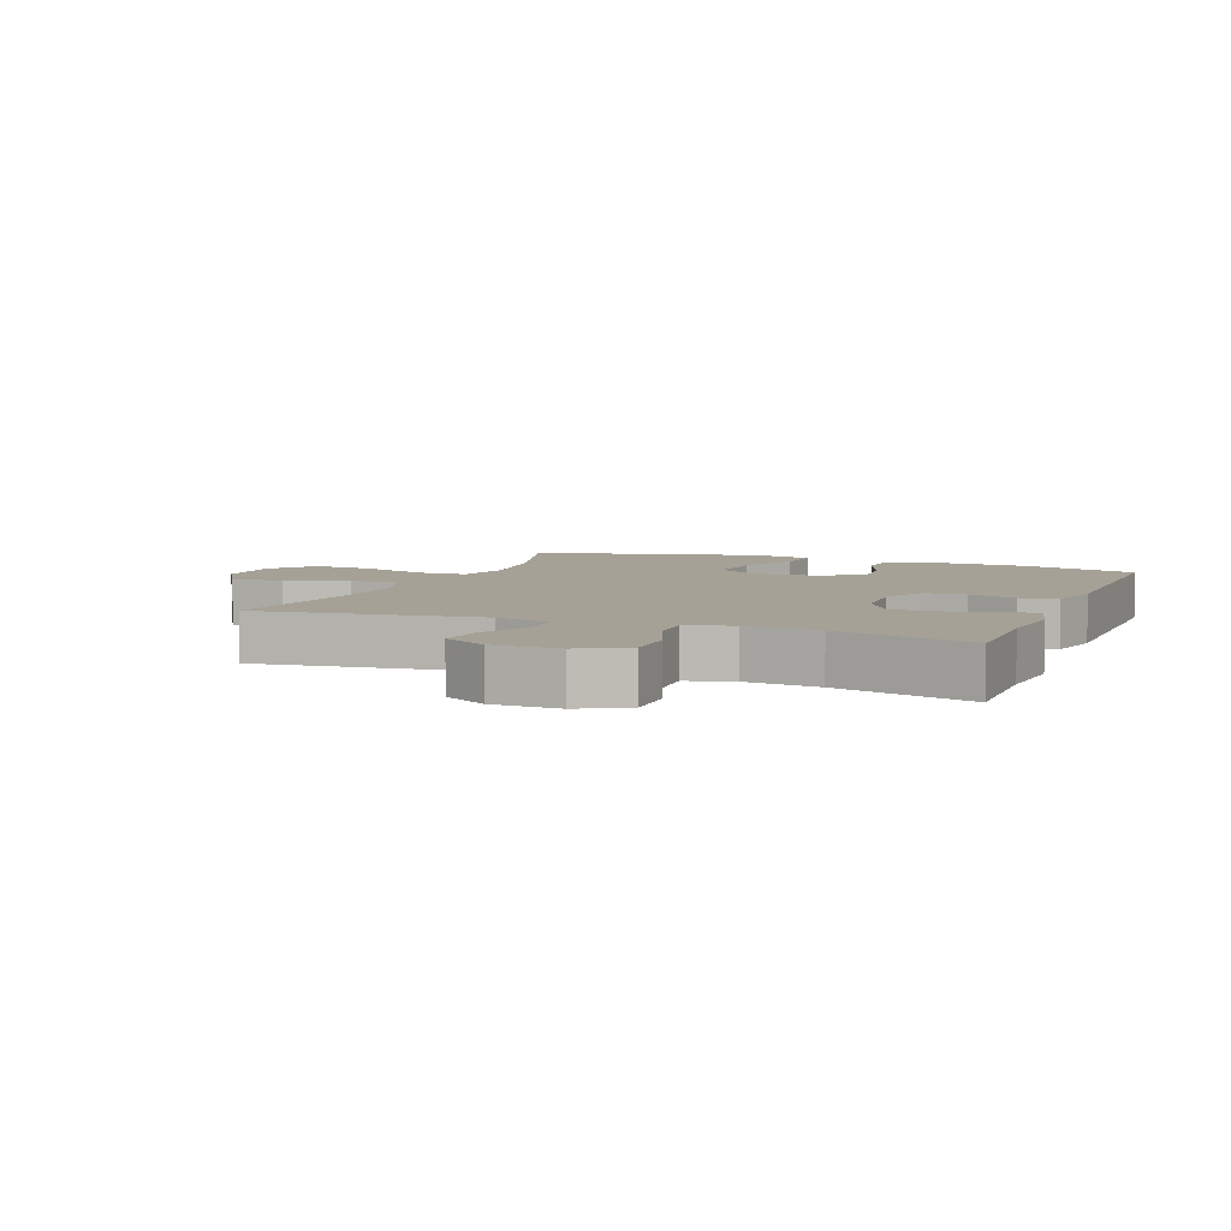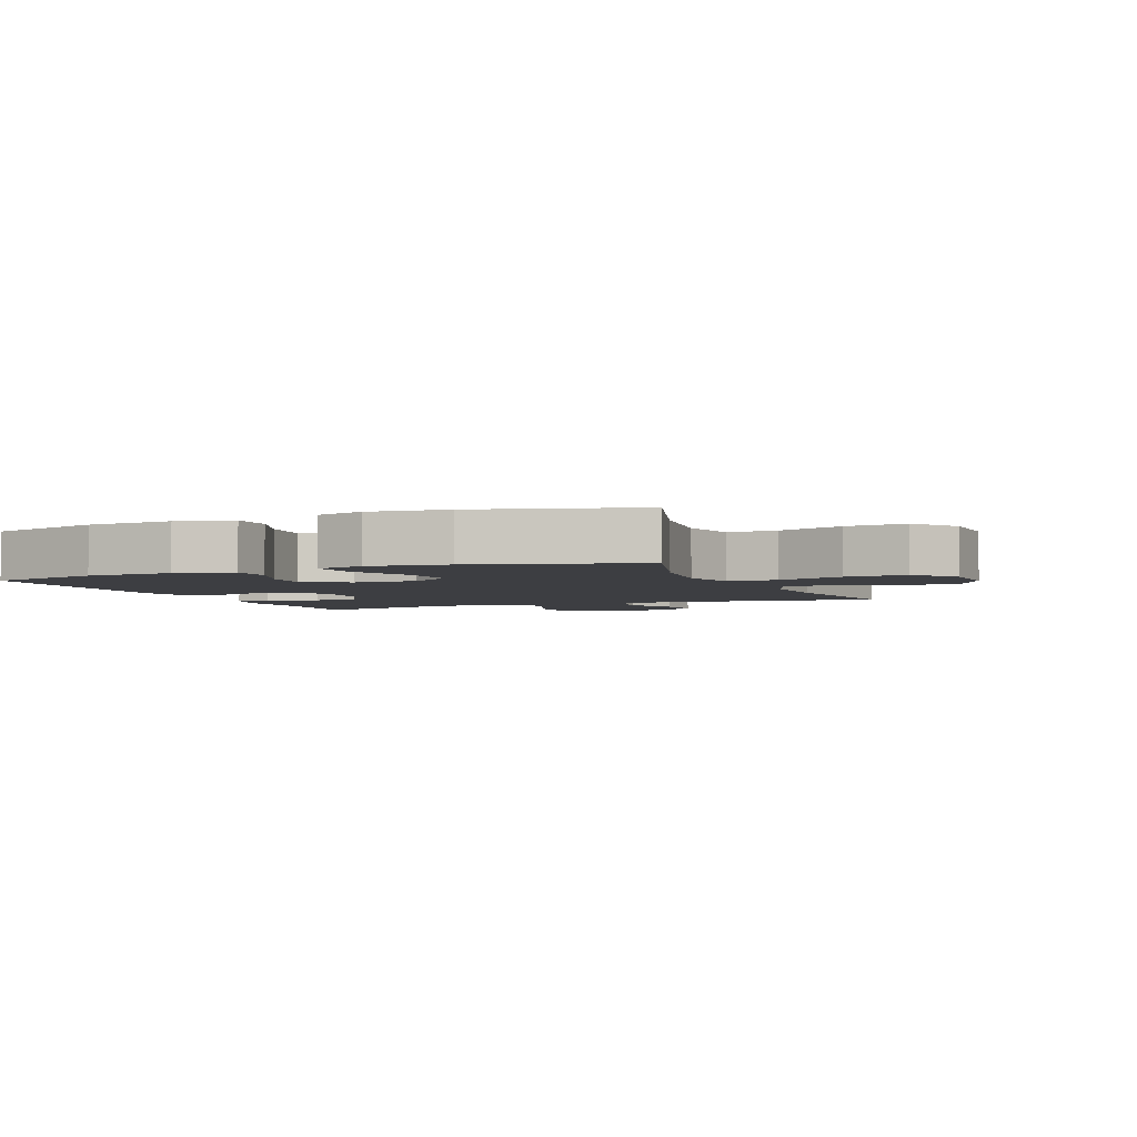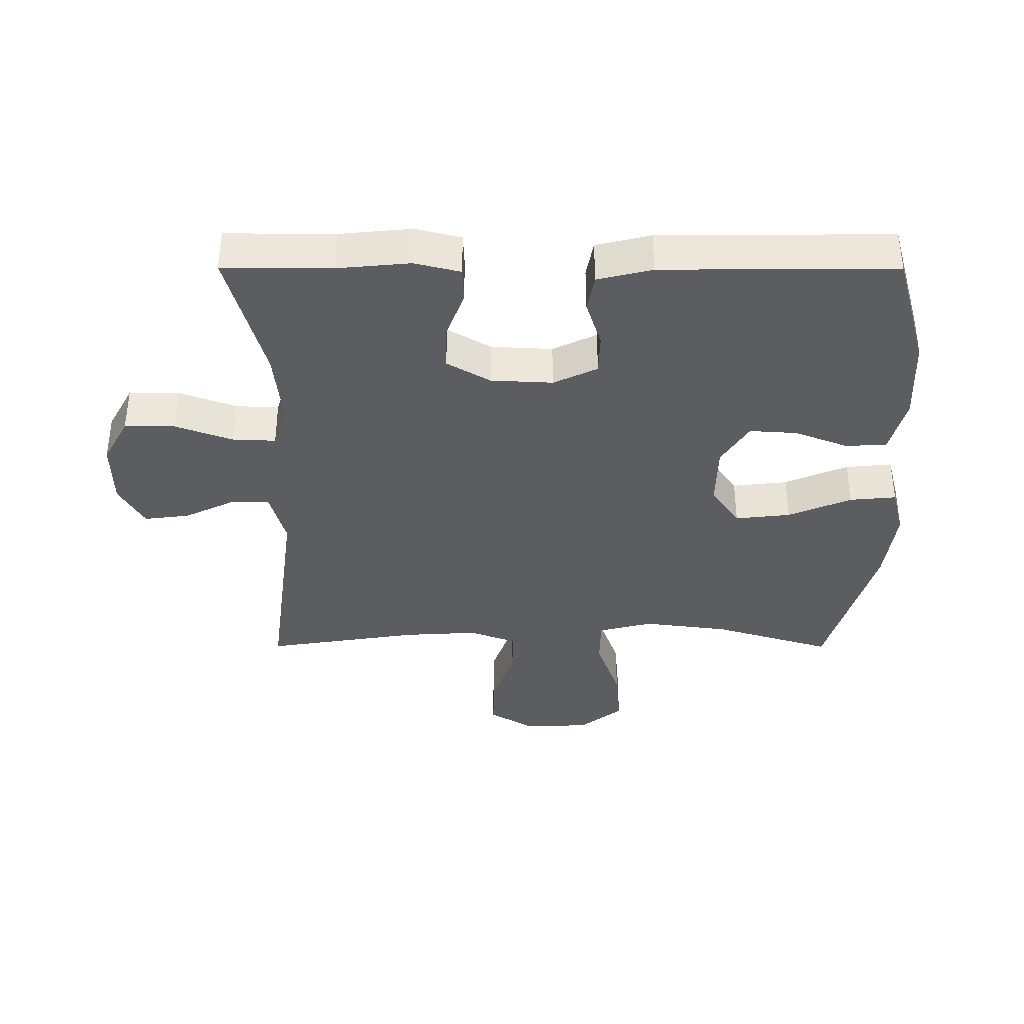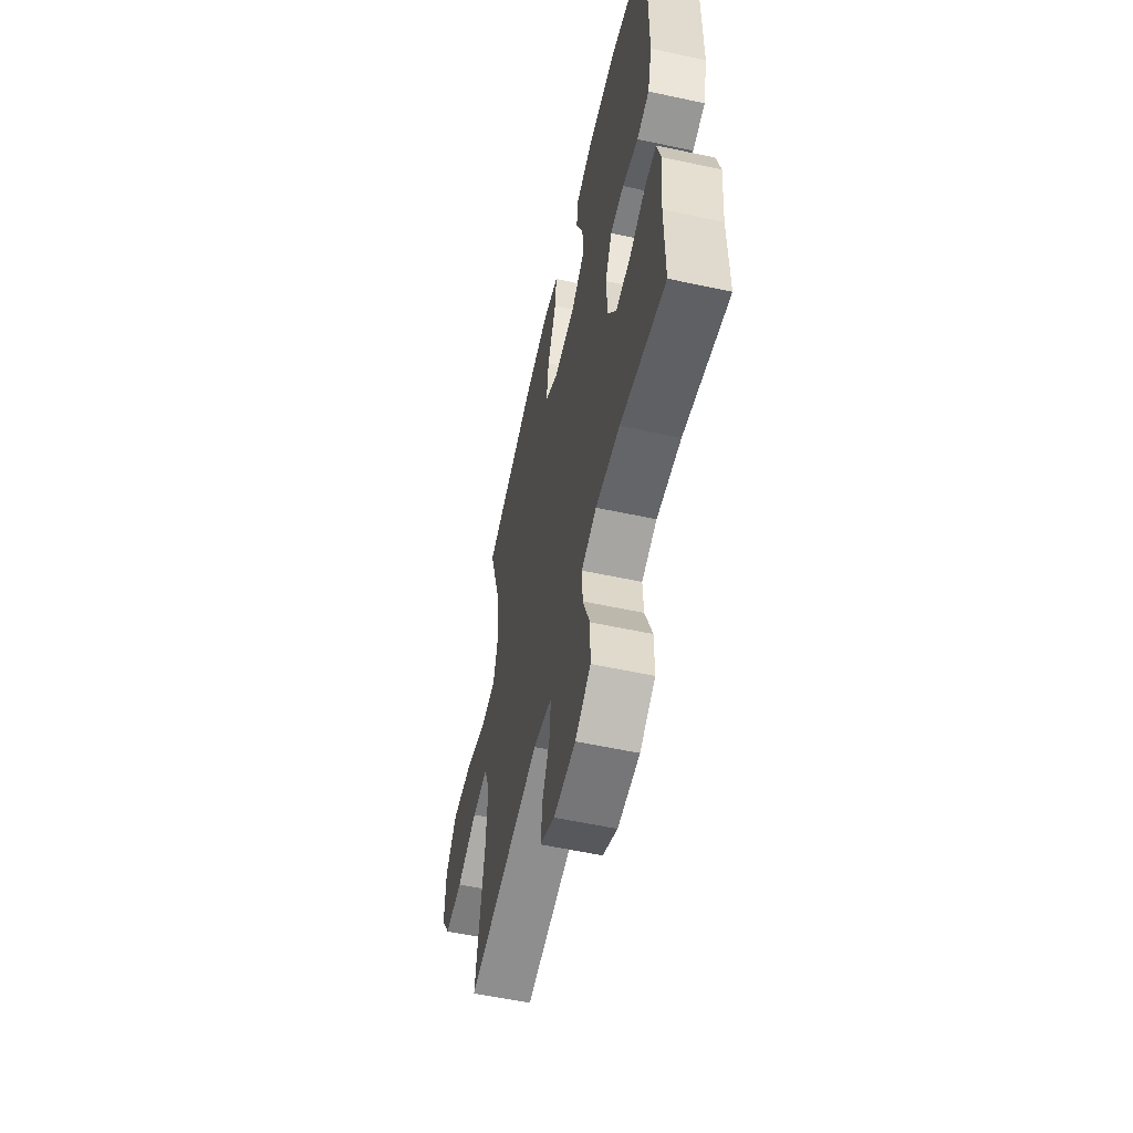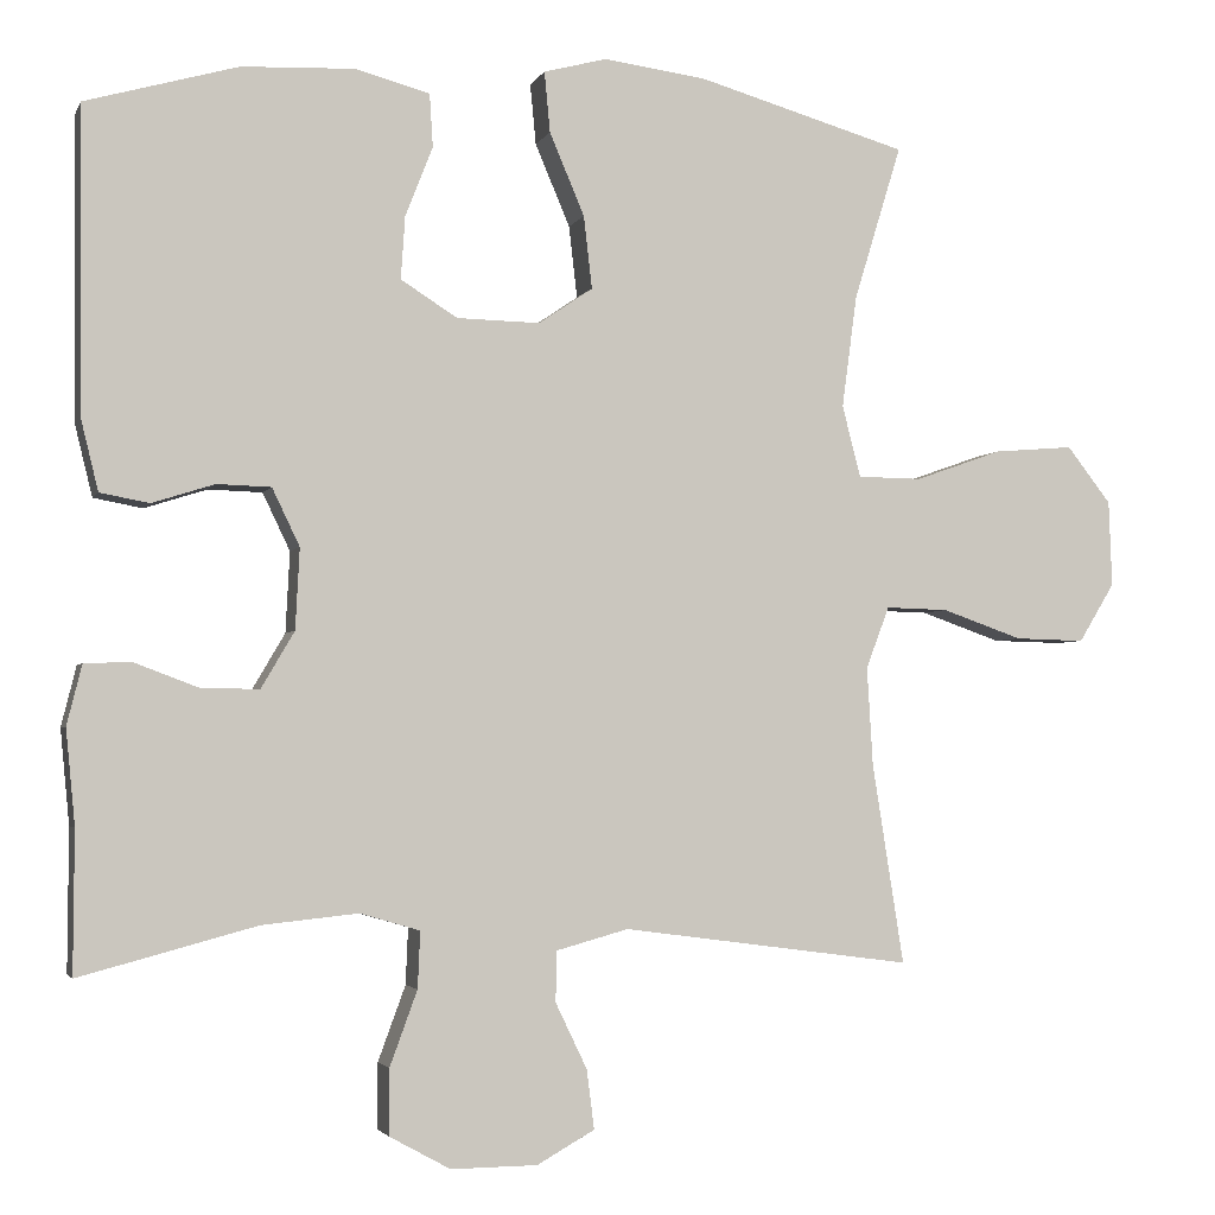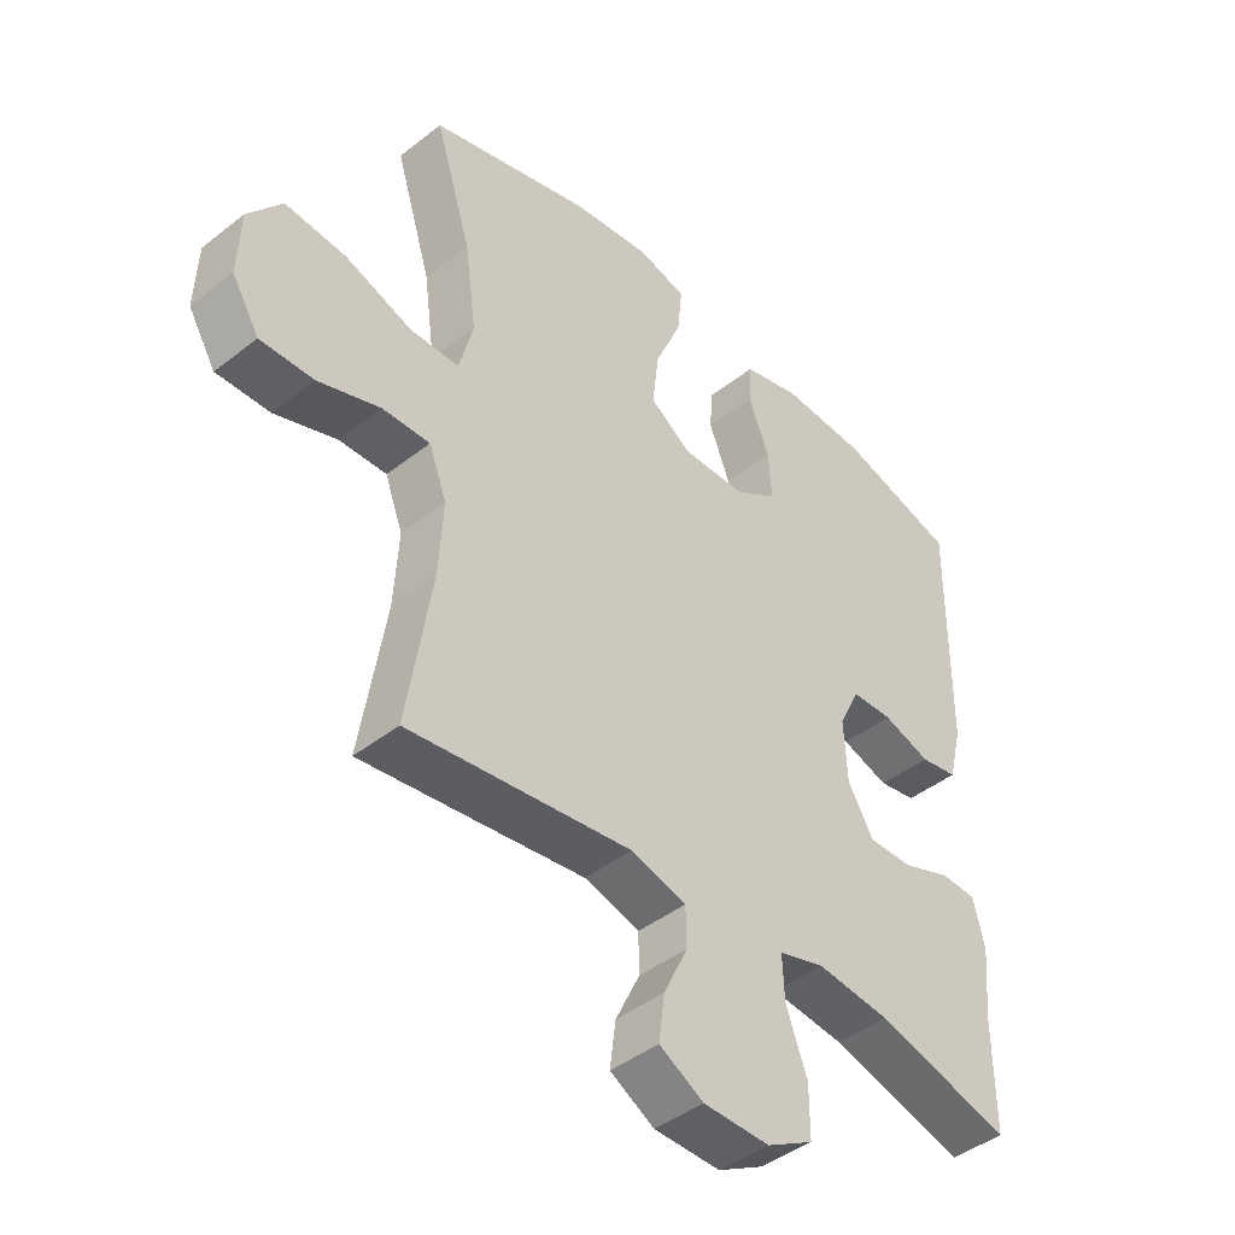
<metadata>
{"format":"obj","ext":"obj","renderer":"f3d","projection":"perspective","resolution":1024,"background":"white","views":[{"elev":6.1,"azim":-158.5,"up":"+Y"},{"elev":-3.6,"azim":22.6,"up":"+Y"},{"elev":-37.1,"azim":-90.1,"up":"+Y"},{"elev":-57.5,"azim":-102.6,"up":"+Z"},{"elev":-3.0,"azim":-15.5,"up":"+Z"},{"elev":-43.7,"azim":132.7,"up":"+Z"}]}
</metadata>
<code>
v 0.5 0.07 -0.5
v 0.151 0.07 -0.454
v 0.064 0.07 -0.478
v 0.063 0.07 -0.539
v 0.101 0.07 -0.618
v 0.11 0.07 -0.689
v 0.041 0.07 -0.728
v -0.063 0.07 -0.729
v -0.136 0.07 -0.689
v -0.136 0.07 -0.61
v -0.103 0.07 -0.52
v -0.1 0.07 -0.452
v -0.172 0.07 -0.431
v -0.287 0.07 -0.443
v -0.5 0.07 -0.5
v -0.499 0.07 -0.33
v -0.51 0.07 -0.216
v -0.492 0.07 -0.144
v -0.436 0.07 -0.142
v -0.359 0.07 -0.171
v -0.289 0.07 -0.172
v -0.249 0.07 -0.104
v -0.244 0.07 -0.007
v -0.277 0.07 0.062
v -0.342 0.07 0.064
v -0.417 0.07 0.04
v -0.476 0.07 0.051
v -0.497 0.07 0.137
v -0.5 0.07 0.5
v -0.317 0.07 0.552
v -0.181 0.07 0.558
v -0.092 0.07 0.534
v -0.088 0.07 0.47
v -0.121 0.07 0.386
v -0.126 0.07 0.311
v -0.058 0.07 0.268
v 0.042 0.07 0.266
v 0.107 0.07 0.31
v 0.097 0.07 0.397
v 0.055 0.07 0.496
v 0.048 0.07 0.569
v 0.124 0.07 0.589
v 0.247 0.07 0.573
v 0.5 0.07 0.5
v 0.443 0.07 0.314
v 0.425 0.07 0.179
v 0.447 0.07 0.093
v 0.524 0.07 0.092
v 0.629 0.07 0.129
v 0.725 0.07 0.137
v 0.778 0.07 0.069
v 0.782 0.07 -0.034
v 0.739 0.07 -0.105
v 0.655 0.07 -0.103
v 0.558 0.07 -0.069
v 0.483 0.07 -0.067
v 0.455 0.07 -0.141
v 0.462 0.07 -0.259
v 0.5 0 -0.5
v 0.151 0 -0.454
v 0.064 0 -0.478
v 0.063 0 -0.539
v 0.101 0 -0.618
v 0.11 0 -0.689
v 0.041 0 -0.728
v -0.063 0 -0.729
v -0.136 0 -0.689
v -0.136 0 -0.61
v -0.103 0 -0.52
v -0.1 0 -0.452
v -0.172 0 -0.431
v -0.287 0 -0.443
v -0.5 0 -0.5
v -0.499 0 -0.33
v -0.51 0 -0.216
v -0.492 0 -0.144
v -0.436 0 -0.142
v -0.359 0 -0.171
v -0.289 0 -0.172
v -0.249 0 -0.104
v -0.244 0 -0.007
v -0.277 0 0.062
v -0.342 0 0.064
v -0.417 0 0.04
v -0.476 0 0.051
v -0.497 0 0.137
v -0.5 0 0.5
v -0.317 0 0.552
v -0.181 0 0.558
v -0.092 0 0.534
v -0.088 0 0.47
v -0.121 0 0.386
v -0.126 0 0.311
v -0.058 0 0.268
v 0.042 0 0.266
v 0.107 0 0.31
v 0.097 0 0.397
v 0.055 0 0.496
v 0.048 0 0.569
v 0.124 0 0.589
v 0.247 0 0.573
v 0.5 0 0.5
v 0.443 0 0.314
v 0.425 0 0.179
v 0.447 0 0.093
v 0.524 0 0.092
v 0.629 0 0.129
v 0.725 0 0.137
v 0.778 0 0.069
v 0.782 0 -0.034
v 0.739 0 -0.105
v 0.655 0 -0.103
v 0.558 0 -0.069
v 0.483 0 -0.067
v 0.455 0 -0.141
v 0.462 0 -0.259
f 52 53 54 55
f 52 55 56
f 51 52 56
f 48 49 50 51
f 47 48 51 56
f 46 47 56 57
f 42 43 44 45
f 42 45 46
f 39 40 41 42
f 38 39 42 46
f 37 38 46 57
f 31 32 33 34
f 31 34 35
f 30 31 35
f 29 30 35
f 28 29 35 36
f 25 26 27 28
f 24 25 28 36
f 17 18 19 20
f 16 17 20 21
f 14 15 16 21
f 13 14 21 22
f 8 9 10 11
f 8 11 12
f 7 8 12
f 4 5 6 7
f 3 4 7 12
f 2 3 12 13
f 58 1 2
f 23 24 36 37
f 23 37 57 58
f 22 23 58
f 2 13 22 58
f 113 112 111 110
f 114 113 110
f 114 110 109
f 109 108 107 106
f 114 109 106 105
f 115 114 105 104
f 103 102 101 100
f 104 103 100
f 100 99 98 97
f 104 100 97 96
f 115 104 96 95
f 92 91 90 89
f 93 92 89
f 93 89 88
f 93 88 87
f 94 93 87 86
f 86 85 84 83
f 94 86 83 82
f 78 77 76 75
f 79 78 75 74
f 79 74 73 72
f 80 79 72 71
f 69 68 67 66
f 70 69 66
f 70 66 65
f 65 64 63 62
f 70 65 62 61
f 71 70 61 60
f 60 59 116
f 95 94 82 81
f 116 115 95 81
f 116 81 80
f 116 80 71 60
f 1 59 60 2
f 2 60 61 3
f 3 61 62 4
f 4 62 63 5
f 5 63 64 6
f 6 64 65 7
f 7 65 66 8
f 8 66 67 9
f 9 67 68 10
f 10 68 69 11
f 11 69 70 12
f 12 70 71 13
f 13 71 72 14
f 14 72 73 15
f 15 73 74 16
f 16 74 75 17
f 17 75 76 18
f 18 76 77 19
f 19 77 78 20
f 20 78 79 21
f 21 79 80 22
f 22 80 81 23
f 23 81 82 24
f 24 82 83 25
f 25 83 84 26
f 26 84 85 27
f 27 85 86 28
f 28 86 87 29
f 29 87 88 30
f 30 88 89 31
f 31 89 90 32
f 32 90 91 33
f 33 91 92 34
f 34 92 93 35
f 35 93 94 36
f 36 94 95 37
f 37 95 96 38
f 38 96 97 39
f 39 97 98 40
f 40 98 99 41
f 41 99 100 42
f 42 100 101 43
f 43 101 102 44
f 44 102 103 45
f 45 103 104 46
f 46 104 105 47
f 47 105 106 48
f 48 106 107 49
f 49 107 108 50
f 50 108 109 51
f 51 109 110 52
f 52 110 111 53
f 53 111 112 54
f 54 112 113 55
f 55 113 114 56
f 56 114 115 57
f 57 115 116 58
f 58 116 59 1

</code>
